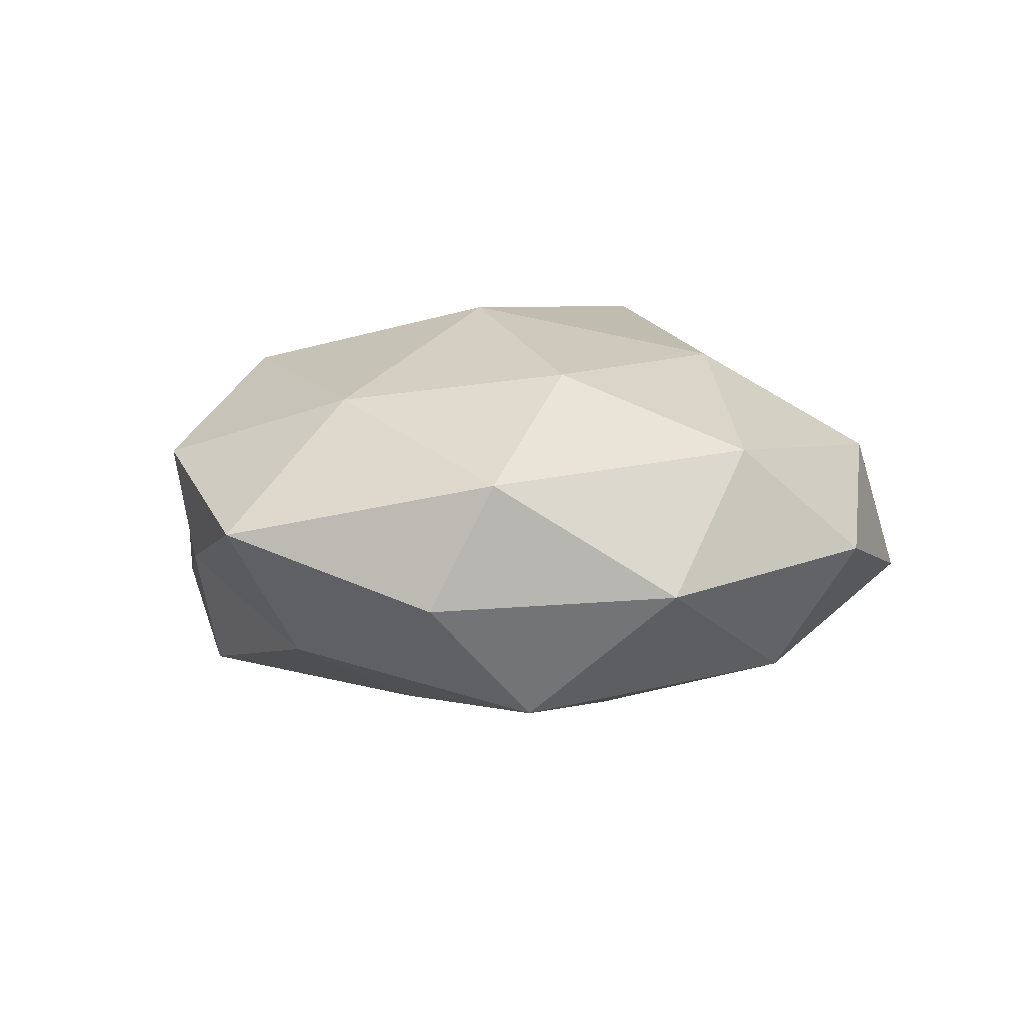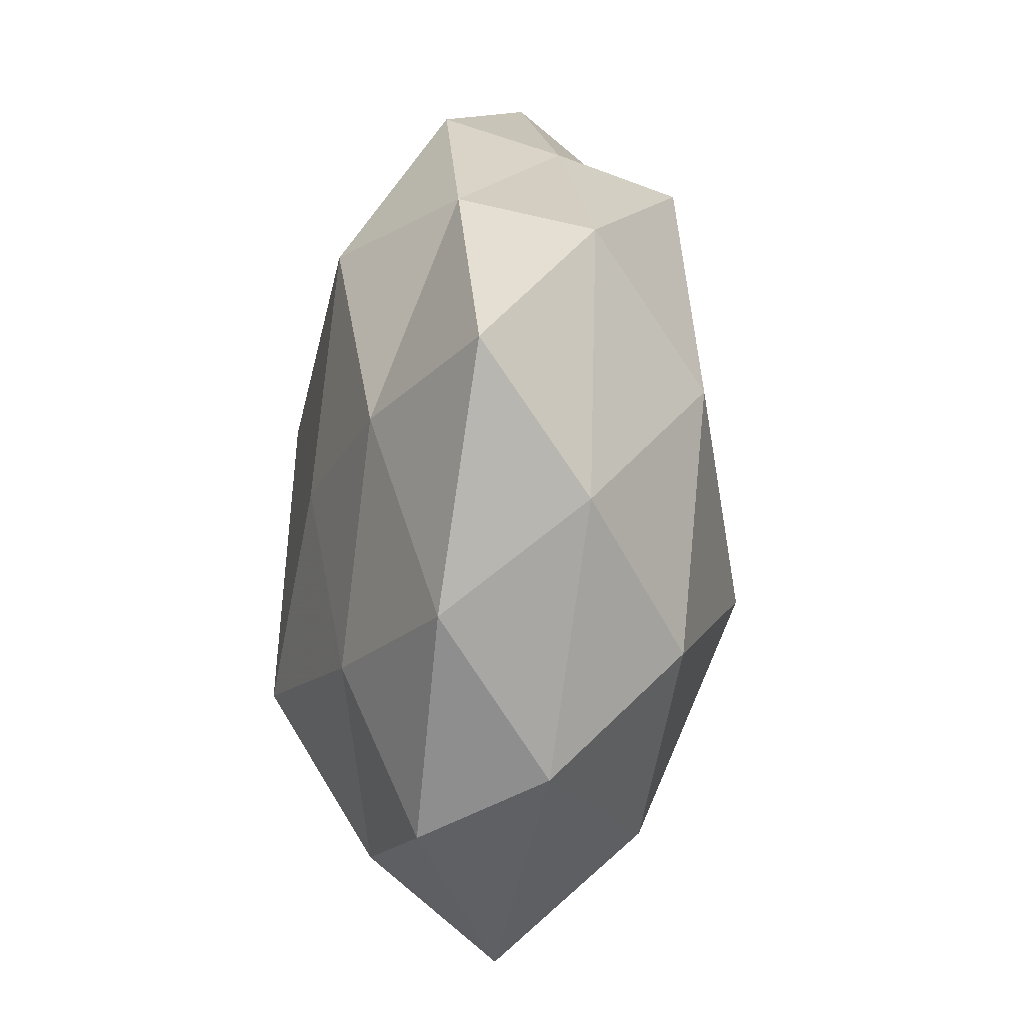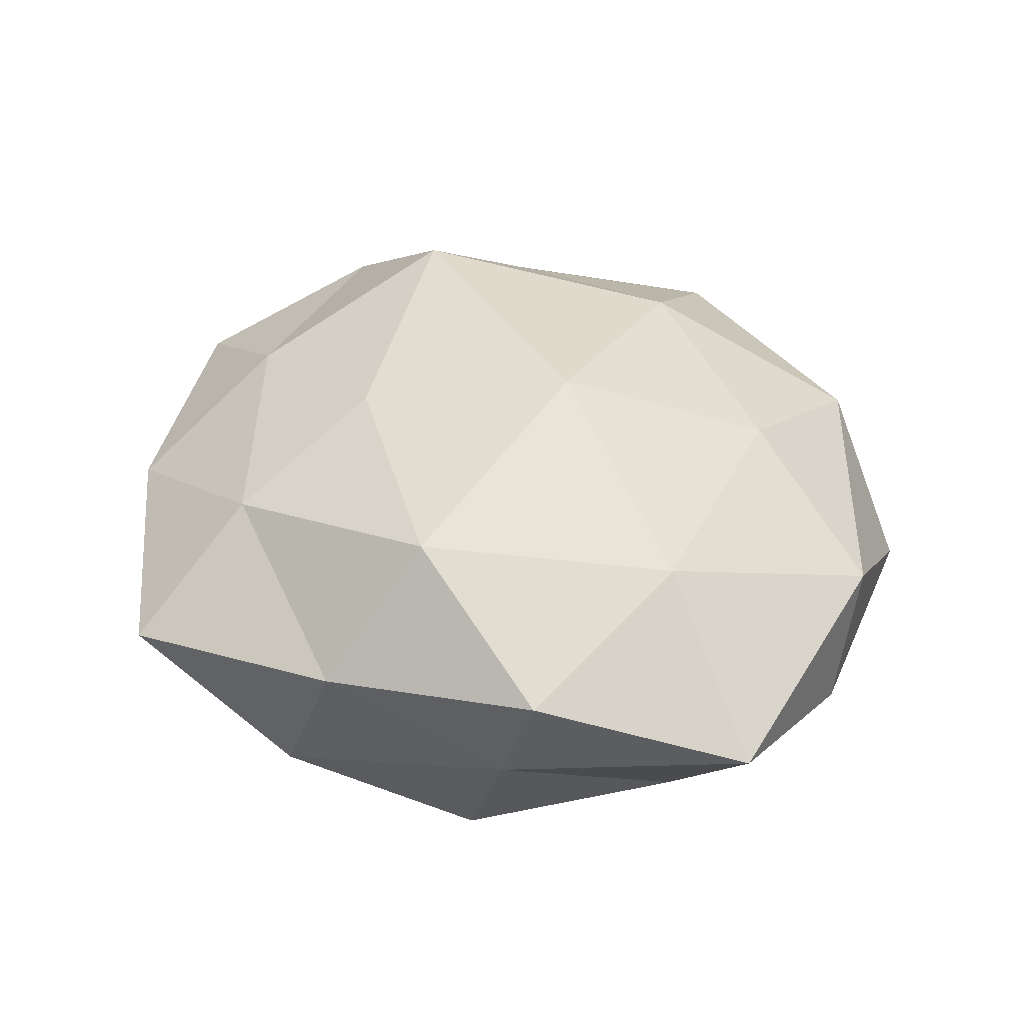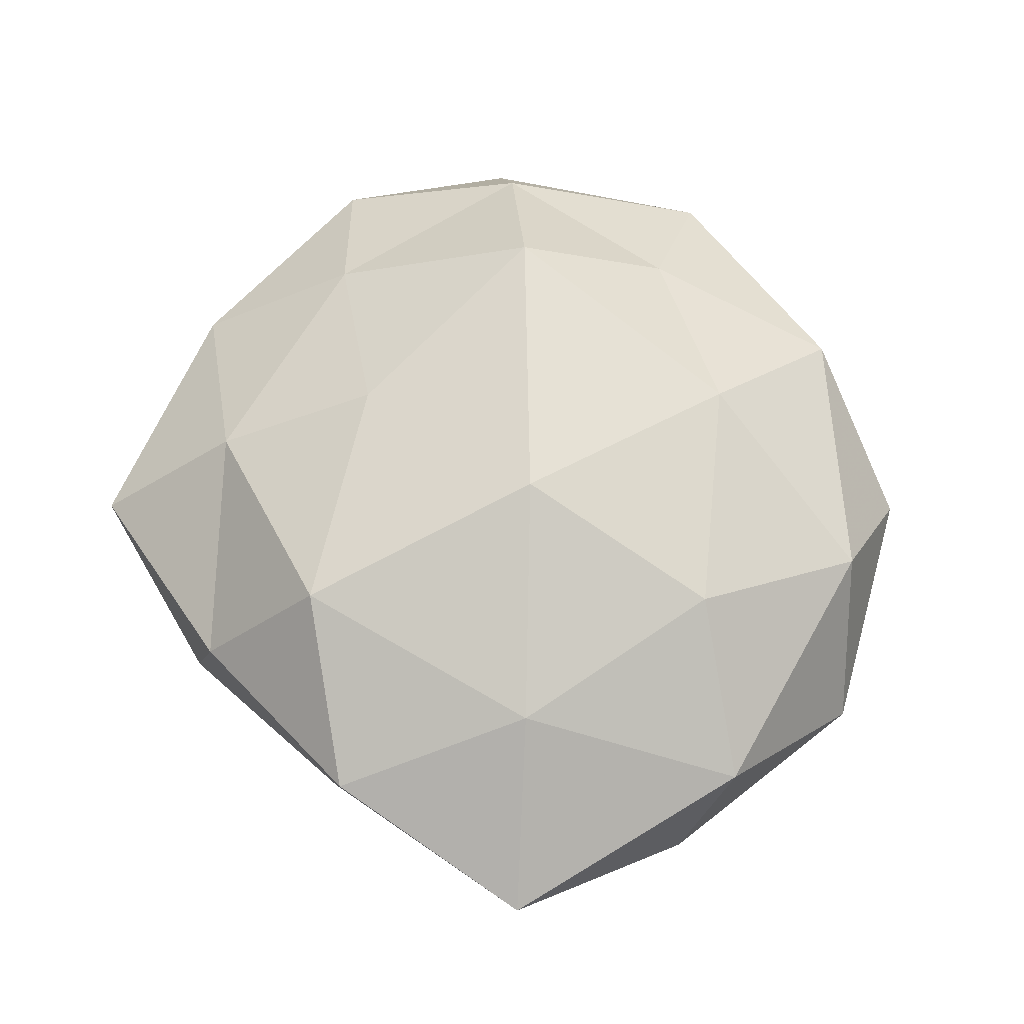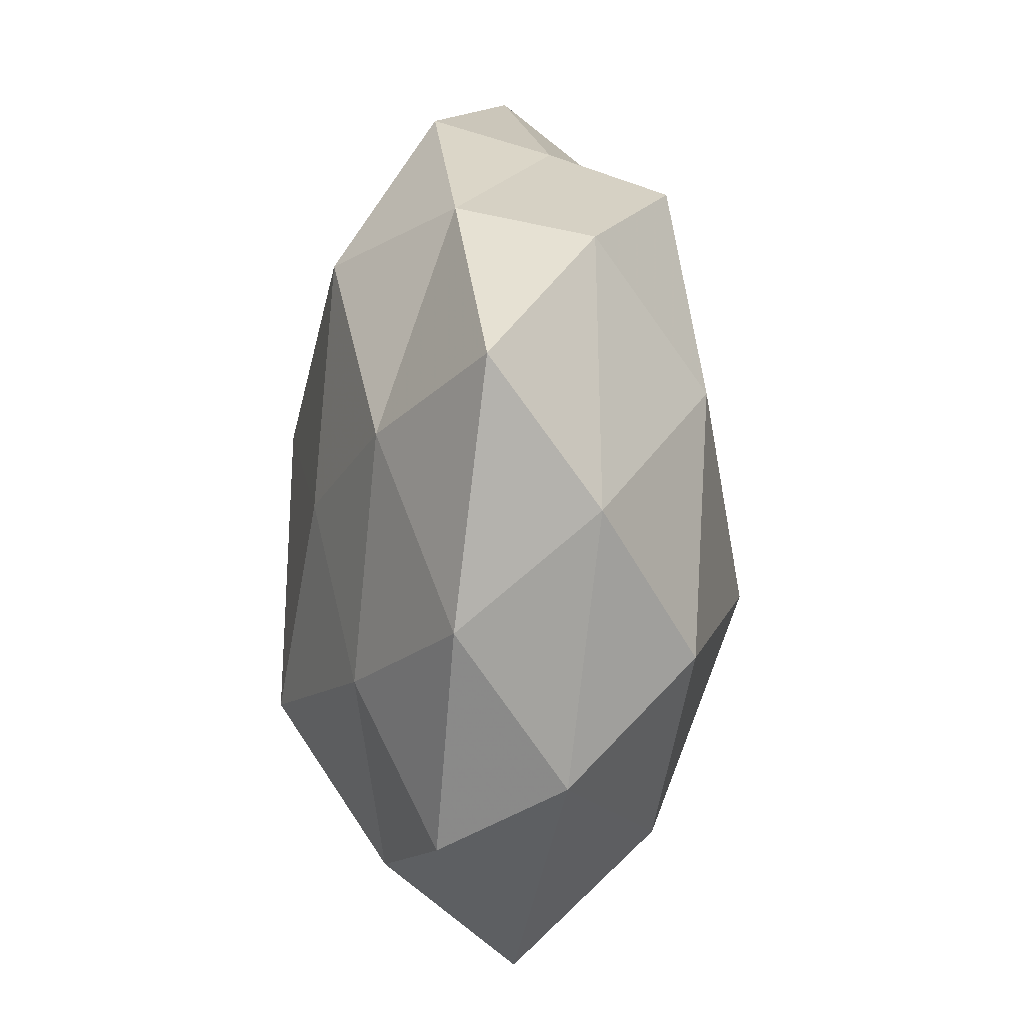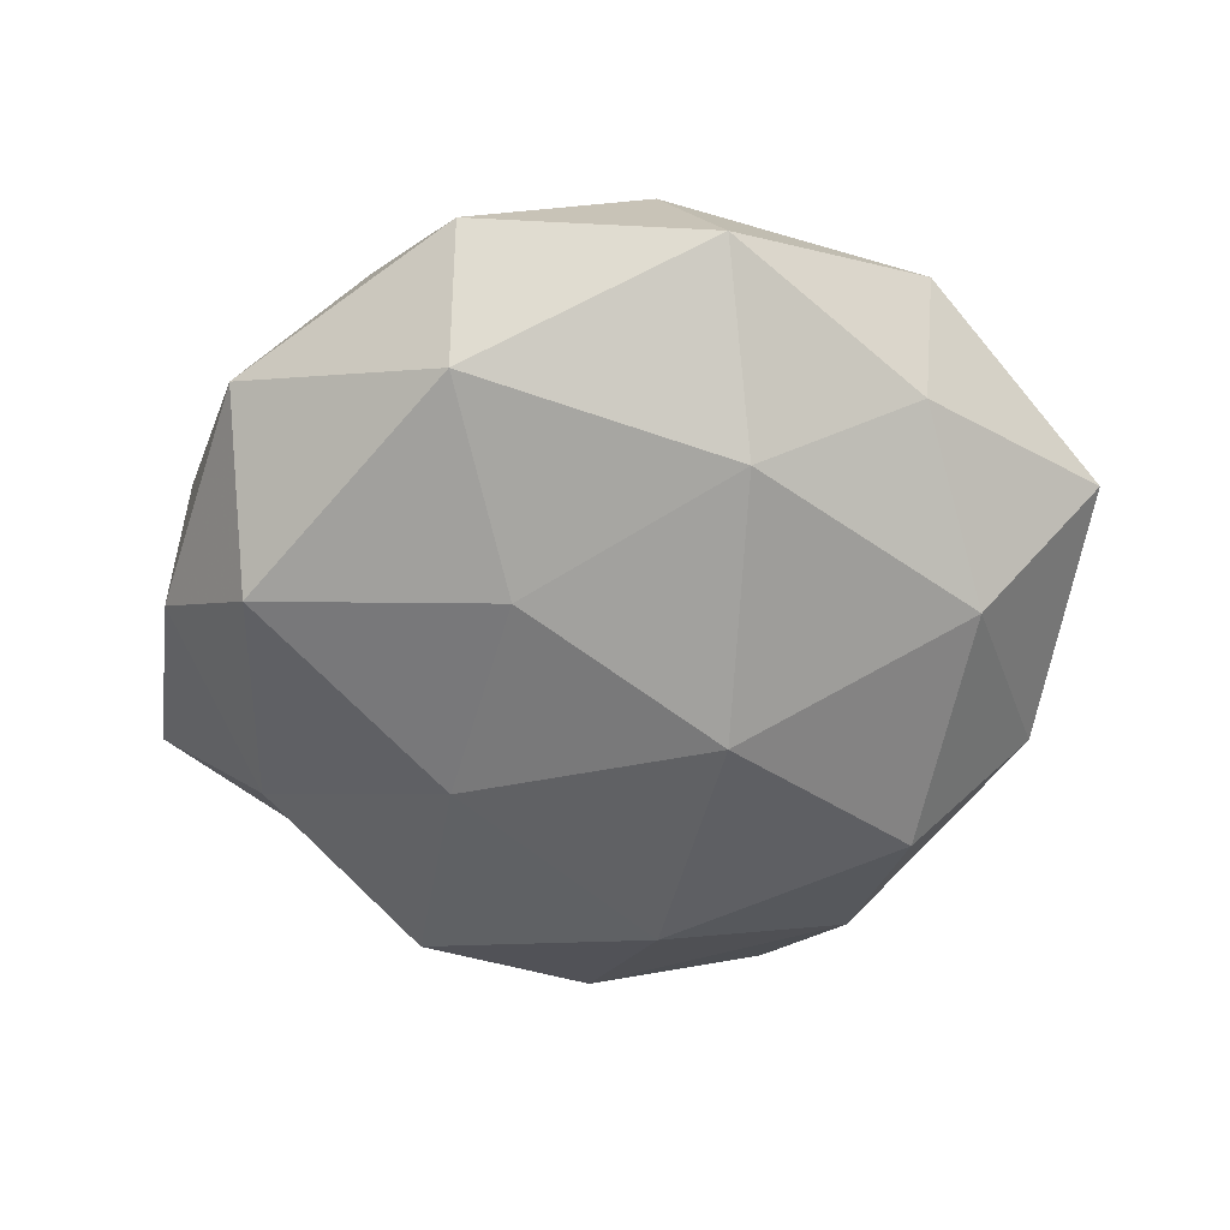
<metadata>
{"format":"obj","ext":"obj","renderer":"f3d","projection":"perspective","resolution":1024,"background":"white","views":[{"elev":5.8,"azim":-75.3,"up":"+Z"},{"elev":48.8,"azim":93.5,"up":"+Y"},{"elev":40.1,"azim":-141.3,"up":"+Z"},{"elev":63.4,"azim":-111.9,"up":"+Z"},{"elev":50.7,"azim":91.1,"up":"+Y"},{"elev":-58.2,"azim":-2.2,"up":"+Z"}]}
</metadata>
<code>
v -0.007995 0.04936 0.007175
v 0.03611 0.01271 0.01855
v -0.01124 0.002912 0.03022
v 0.0438 -0.01667 0.01561
v 0.01326 -0.03221 -0.02186
v 0.05622 -0.01975 -0.001117
v -0.019 0.01127 -0.02421
v 0.006078 0.03225 -0.02371
v -0.0306 -0.03769 0.01219
v -0.04535 -0.03172 -0.005191
v -0.004927 -0.02802 0.02371
v 0.002604 -0.04904 0.01093
v 0.02052 -0.03035 0.0176
v -0.03189 -0.01392 0.02169
v -0.05392 -0.002471 -0.006877
v 0.03554 0.018 -0.02235
v -0.02888 0.0391 -0.004128
v -0.01233 -0.01552 -0.02499
v 0.01003 -0.05313 -0.006929
v -0.04223 0.01915 -0.01422
v -0.01992 -0.05114 -0.001342
v -0.05677 0.02307 0.002305
v 0.03461 -0.04257 0.006051
v 0.04296 0.03212 0.005924
v -0.01984 -0.04047 -0.01724
v 0.01253 0.01738 0.02476
v 0.03051 0.03924 -0.01068
v -0.04264 -0.01229 -0.02114
v 0.02136 0.05535 0.002539
v -0.03458 0.0396 0.01091
v 0.02364 -0.0104 0.03013
v 0.05087 0.01249 -0.007302
v 0.01785 0.03731 0.01586
v -0.03751 0.01412 0.01833
v -0.01232 0.03484 0.02291
v -0.05241 -0.01025 0.008825
v 0.01242 -0.0001804 -0.02983
v 0.03347 -0.03466 -0.009177
v -0.02277 0.03809 -0.01912
v -0.001687 0.05105 -0.009626
v 0.04101 -0.01223 -0.01841
v 0.05496 0.005252 0.008044
f 9 12 11
f 11 12 13
f 11 3 14
f 14 9 11
f 10 21 9
f 9 21 12
f 19 12 21
f 15 22 20
f 22 17 20
f 4 23 6
f 4 13 23
f 23 13 12
f 23 12 19
f 25 18 5
f 25 5 19
f 10 25 21
f 21 25 19
f 27 16 8
f 15 28 10
f 28 7 18
f 20 7 28
f 15 20 28
f 28 25 10
f 28 18 25
f 24 27 29
f 17 30 1
f 22 30 17
f 2 31 4
f 31 3 11
f 4 31 13
f 13 31 11
f 2 26 31
f 31 26 3
f 32 16 27
f 32 27 24
f 24 33 2
f 2 33 26
f 33 29 1
f 24 29 33
f 34 14 3
f 22 34 30
f 35 3 26
f 35 1 30
f 33 1 35
f 26 33 35
f 34 3 35
f 30 34 35
f 10 9 36
f 36 9 14
f 15 10 36
f 15 36 22
f 36 14 34
f 36 34 22
f 7 8 37
f 37 8 16
f 37 5 18
f 18 7 37
f 19 5 38
f 6 23 38
f 38 23 19
f 7 39 8
f 20 39 7
f 20 17 39
f 17 1 40
f 27 8 40
f 40 1 29
f 29 27 40
f 40 8 39
f 39 17 40
f 6 41 32
f 32 41 16
f 41 5 37
f 16 41 37
f 41 38 5
f 6 38 41
f 42 2 4
f 42 4 6
f 42 24 2
f 42 6 32
f 42 32 24

</code>
